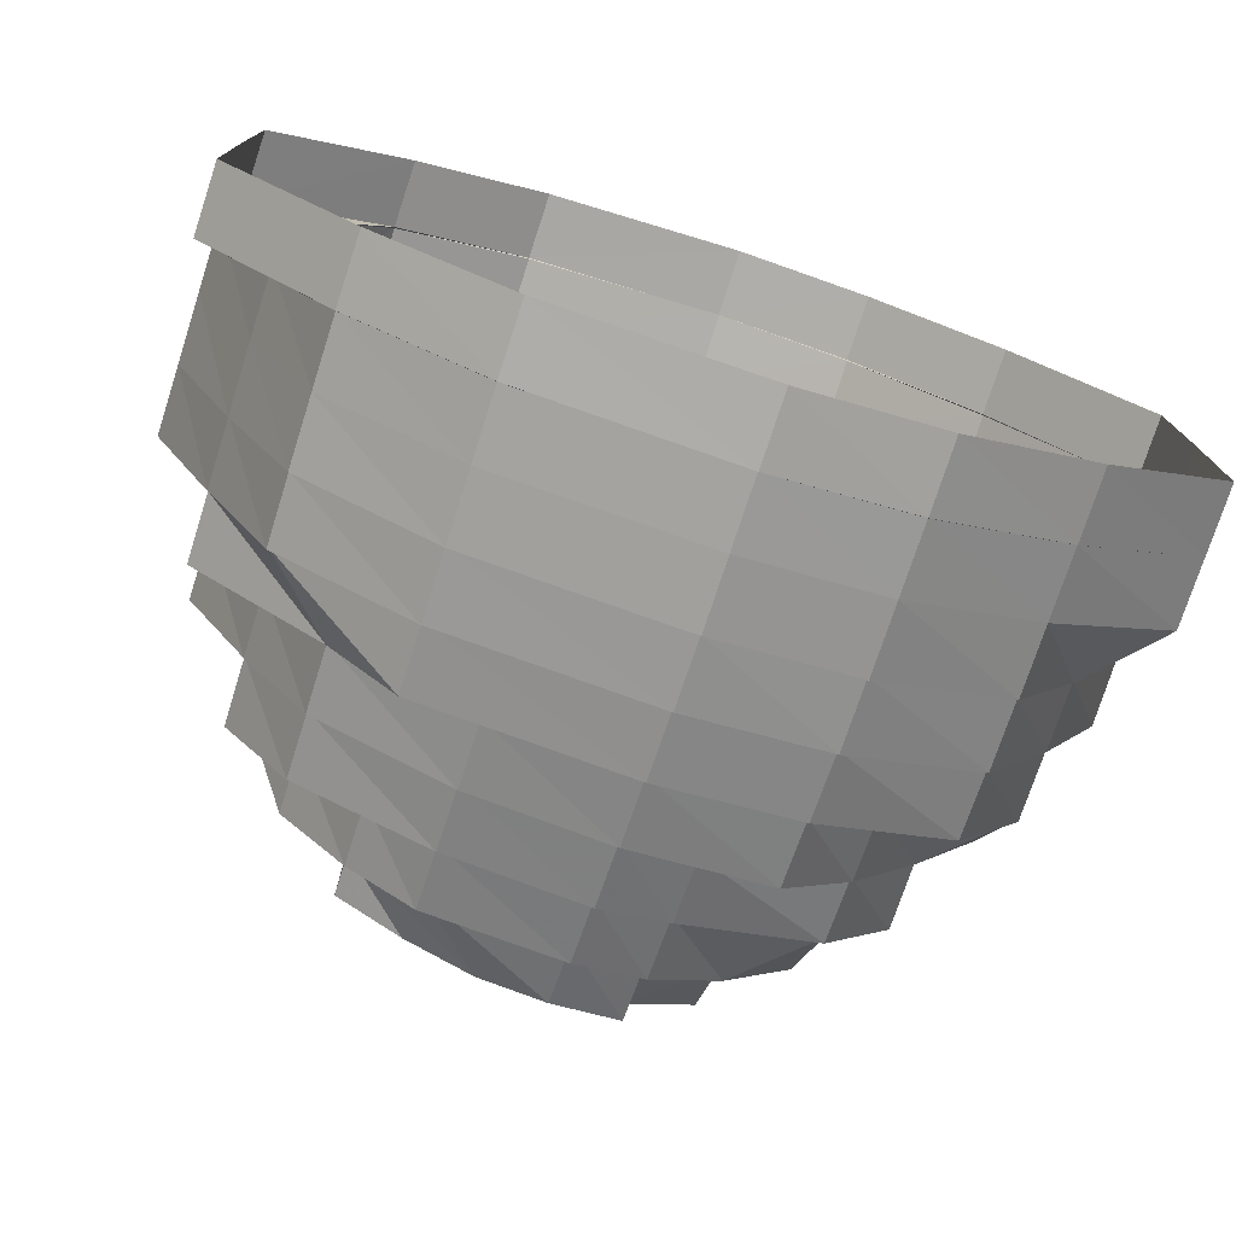
<metadata>
{"format":"obj","ext":"obj","renderer":"f3d","projection":"perspective","resolution":1024,"background":"white","views":[{"elev":-76.8,"azim":-17.7,"up":"+Z"}]}
</metadata>
<code>
o 11575
v 2167 1876 13.83
v 2167 1876 13.86
v 2167 1876 13.83
v 2167 1876 13.88
v 2167 1876 13.86
v 2167 1876 13.83
v 2167 1876 13.86
v 2167 1876 13.88
v 2167 1876 13.81
v 2167 1876 13.9
v 2167 1876 13.88
v 2167 1876 13.9
v 2167 1876 13.86
v 2167 1876 13.88
v 2167 1876 13.83
v 2167 1876 13.86
v 2167 1876 13.9
v 2167 1876 13.89
v 2167 1876 13.9
v 2167 1876 13.9
v 2167 1876 13.88
v 2167 1876 13.86
v 2167 1876 13.9
v 2167 1876 13.9
v 2167 1876 13.9
v 2167 1876 13.9
v 2167 1876 13.9
v 2167 1876 13.88
v 2167 1876 13.9
v 2167 1876 13.89
v 2167 1876 13.88
v 2167 1876 13.88
v 2167 1876 13.9
v 2167 1876 13.89
v 2167 1876 13.88
v 2167 1876 13.88
v 2167 1876 13.86
v 2167 1876 13.86
v 2167 1876 13.9
v 2167 1876 13.9
v 2167 1876 13.86
v 2167 1876 13.86
v 2167 1876 13.83
v 2167 1876 13.83
v 2167 1876 13.88
v 2167 1876 13.89
v 2167 1876 13.86
v 2167 1876 13.88
v 2167 1876 13.81
v 2167 1876 13.81
v 2167 1876 13.79
v 2167 1876 13.81
v 2167 1876 13.79
v 2167 1876 13.77
v 2167 1876 13.79
v 2167 1876 13.77
v 2167 1876 13.81
v 2167 1876 13.79
v 2167 1876 13.77
v 2167 1876 13.77
v 2167 1876 13.77
v 2167 1876 13.77
v 2167 1876 13.77
v 2167 1876 13.77
v 2167 1876 13.77
v 2167 1876 13.77
v 2167 1876 13.77
v 2167 1876 13.77
v 2167 1876 13.79
v 2167 1876 13.79
v 2167 1876 13.79
v 2167 1876 13.79
v 2167 1876 13.81
v 2167 1876 13.81
v 2167 1876 13.81
v 2167 1876 13.81
v 2167 1876 13.79
v 2167 1876 13.81
v 2167 1876 13.77
v 2167 1876 13.79
v 2167 1876 13.77
v 2167 1876 13.77
v 2167 1876 13.77
v 2167 1876 13.77
v 2167 1876 13.79
v 2167 1876 13.77
v 2167 1876 13.81
v 2167 1876 13.79
v 2167 1876 13.83
v 2167 1876 13.81
v 2167 1876 13.77
v 2167 1876 13.77
v 2167 1876 13.77
v 2167 1876 13.78
v 2167 1876 13.79
v 2167 1876 13.78
v 2167 1876 13.77
v 2167 1876 13.77
v 2167 1876 13.78
v 2167 1876 13.78
v 2167 1876 13.81
v 2167 1876 13.79
v 2167 1876 13.79
v 2167 1876 13.79
v 2167 1876 13.81
v 2167 1876 13.81
v 2167 1876 13.79
v 2167 1876 13.81
v 2167 1876 13.77
v 2167 1876 13.78
v 2167 1876 13.79
v 2167 1876 13.78
v 2167 1876 13.81
v 2167 1876 13.81
v 2167 1876 13.79
v 2167 1876 13.81
v 2167 1876 13.77
v 2167 1876 13.77
v 2167 1876 13.83
v 2167 1876 13.77
v 2167 1876 13.79
v 2167 1876 13.81
v 2167 1876 13.79
v 2167 1876 13.79
v 2167 1876 13.81
v 2167 1876 13.81
v 2167 1876 13.81
v 2167 1876 13.83
v 2167 1876 13.83
v 2167 1876 13.83
v 2167 1876 13.86
v 2167 1876 13.86
v 2167 1876 13.83
v 2167 1876 13.88
v 2167 1876 13.86
v 2167 1876 13.81
v 2167 1876 13.81
v 2167 1876 13.81
v 2167 1876 13.79
v 2167 1876 13.79
v 2167 1876 13.79
v 2167 1876 13.78
v 2167 1876 13.89
v 2167 1876 13.88
v 2167 1876 13.78
v 2167 1876 13.78
v 2167 1876 13.77
v 2167 1876 13.77
v 2167 1876 13.77
v 2167 1876 13.78
v 2167 1876 13.9
v 2167 1876 13.89
v 2167 1876 13.89
v 2167 1876 13.88
v 2167 1876 13.89
v 2167 1876 13.9
v 2167 1876 13.9
v 2167 1876 13.88
v 2167 1876 13.89
v 2167 1876 13.89
v 2167 1876 13.86
v 2167 1876 13.88
v 2167 1876 13.88
v 2167 1876 13.83
v 2167 1876 13.86
v 2167 1876 13.86
v 2167 1876 13.83
v 2167 1876 13.86
v 2167 1876 13.88
v 2167 1876 13.88
v 2167 1876 13.81
v 2167 1876 13.83
v 2167 1876 13.79
v 2167 1876 13.81
v 2167 1876 13.89
v 2167 1876 13.89
v 2167 1876 13.78
v 2167 1876 13.79
v 2167 1876 13.78
v 2167 1876 13.79
v 2167 1876 13.81
v 2167 1876 13.83
v 2167 1876 13.81
v 2167 1876 13.9
v 2167 1876 13.9
v 2167 1876 13.89
v 2167 1876 13.89
v 2167 1876 13.88
v 2167 1876 13.88
v 2167 1876 13.86
v 2167 1876 13.86
v 2167 1876 13.86
v 2167 1876 13.86
v 2167 1876 13.88
v 2167 1876 13.88
v 2167 1876 13.86
v 2167 1876 13.89
v 2167 1876 13.88
v 2167 1876 13.89
v 2167 1876 13.9
v 2167 1876 13.89
v 2167 1876 13.89
v 2167 1876 13.9
v 2167 1876 13.9
v 2167 1876 13.88
v 2167 1876 13.89
v 2167 1876 13.89
v 2167 1876 13.86
v 2167 1876 13.88
v 2167 1876 13.88
v 2167 1876 13.83
v 2167 1876 13.86
v 2167 1876 13.86
v 2167 1876 13.86
v 2167 1876 13.83
v 2167 1876 13.86
v 2167 1876 13.83
v 2167 1876 13.86
v 2167 1876 13.83
v 2167 1876 13.86
v 2167 1876 13.83
v 2167 1876 13.81
v 2167 1876 13.83
v 2167 1876 13.88
v 2167 1876 13.86
v 2167 1876 13.81
v 2167 1876 13.81
v 2167 1876 13.89
v 2167 1876 13.88
v 2167 1876 13.86
v 2167 1876 13.88
v 2167 1876 13.9
v 2167 1876 13.89
v 2167 1876 13.79
v 2167 1876 13.79
v 2167 1876 13.89
v 2167 1876 13.9
v 2167 1876 13.78
v 2167 1876 13.78
v 2167 1876 13.88
v 2167 1876 13.89
v 2167 1876 13.77
v 2167 1876 13.77
v 2167 1876 13.86
v 2167 1876 13.88
v 2167 1876 13.78
v 2167 1876 13.78
v 2167 1876 13.79
v 2167 1876 13.78
v 2167 1876 13.81
v 2167 1876 13.79
v 2167 1876 13.79
v 2167 1876 13.81
v 2167 1876 13.81
v 2167 1876 13.83
v 2167 1876 13.83
v 2167 1876 13.86
v 2167 1876 13.86
v 2167 1876 13.83
v 2167 1876 13.88
v 2167 1876 13.83
v 2167 1876 13.86
v 2167 1876 13.83
v 2167 1876 13.88
v 2167 1876 13.86
v 2167 1876 13.83
v 2167 1876 13.83
v 2167 1876 13.86
v 2167 1876 13.81
v 2167 1876 13.79
v 2167 1876 13.81
v 2167 1876 13.81
v 2167 1876 13.81
v 2167 1876 13.83
v 2167 1876 13.8
v 2167 1876 13.81
v 2167 1876 13.86
v 2167 1876 13.85
v 2167 1876 13.87
v 2167 1876 13.87
v 2167 1876 13.87
v 2167 1876 13.89
v 2167 1876 13.79
v 2167 1876 13.8
v 2167 1876 13.79
v 2167 1876 13.81
v 2167 1876 13.83
v 2167 1876 13.81
v 2167 1876 13.86
v 2167 1876 13.87
v 2167 1876 13.86
v 2167 1876 13.88
v 2167 1876 13.88
v 2167 1876 13.89
v 2167 1876 13.89
v 2167 1876 13.9
v 2167 1876 13.87
v 2167 1876 13.89
v 2167 1876 13.86
v 2167 1876 13.87
v 2167 1876 13.83
v 2167 1876 13.86
v 2167 1876 13.89
v 2167 1876 13.88
v 2167 1876 13.89
v 2167 1876 13.89
v 2167 1876 13.89
v 2167 1876 13.88
v 2167 1876 13.89
v 2167 1876 13.88
v 2167 1876 13.89
v 2167 1876 13.88
v 2167 1876 13.86
v 2167 1876 13.89
v 2167 1876 13.87
v 2167 1876 13.86
v 2167 1876 13.86
v 2167 1876 13.83
v 2167 1876 13.81
v 2167 1876 13.83
v 2167 1876 13.79
v 2167 1876 13.81
v 2167 1876 13.78
v 2167 1876 13.79
v 2167 1876 13.81
v 2167 1876 13.79
v 2167 1876 13.83
v 2167 1876 13.81
v 2167 1876 13.86
v 2167 1876 13.81
v 2167 1876 13.79
v 2167 1876 13.86
v 2167 1876 13.83
v 2167 1876 13.87
v 2167 1876 13.86
v 2167 1876 13.88
v 2167 1876 13.87
v 2167 1876 13.88
v 2167 1876 13.78
v 2167 1876 13.79
v 2167 1876 13.85
v 2167 1876 13.83
v 2167 1876 13.86
v 2167 1876 13.85
v 2167 1876 13.87
v 2167 1876 13.87
v 2167 1876 13.85
v 2167 1876 13.87
v 2167 1876 13.83
v 2167 1876 13.83
v 2167 1876 13.87
v 2167 1876 13.86
v 2167 1876 13.81
v 2167 1876 13.88
v 2167 1876 13.88
v 2167 1876 13.81
v 2167 1876 13.79
v 2167 1876 13.81
v 2167 1876 13.83
v 2167 1876 13.8
v 2167 1876 13.81
v 2167 1876 13.8
v 2167 1876 13.78
v 2167 1876 13.78
v 2167 1876 13.79
v 2167 1876 13.78
v 2167 1876 13.8
v 2167 1876 13.78
v 2167 1876 13.77
v 2167 1876 13.78
v 2167 1876 13.78
v 2167 1876 13.78
v 2167 1876 13.78
v 2167 1876 13.79
v 2167 1876 13.79
v 2167 1876 13.79
v 2167 1876 13.78
v 2167 1876 13.78
v 2167 1876 13.78
v 2167 1876 13.79
v 2167 1876 13.79
v 2167 1876 13.78
v 2167 1876 13.79
v 2167 1876 13.79
v 2167 1876 13.8
v 2167 1876 13.79
v 2167 1876 13.8
v 2167 1876 13.79
v 2167 1876 13.8
v 2167 1876 13.82
v 2167 1876 13.8
v 2167 1876 13.79
v 2167 1876 13.81
v 2167 1876 13.82
v 2167 1876 13.83
v 2167 1876 13.81
v 2167 1876 13.85
v 2167 1876 13.83
v 2167 1876 13.87
v 2167 1876 13.85
v 2167 1876 13.85
v 2167 1876 13.83
v 2167 1876 13.8
v 2167 1876 13.79
v 2167 1876 13.79
v 2167 1876 13.8
v 2167 1876 13.81
v 2167 1876 13.8
v 2167 1876 13.8
v 2167 1876 13.8
v 2167 1876 13.81
v 2167 1876 13.83
v 2167 1876 13.82
v 2167 1876 13.8
v 2167 1876 13.82
v 2167 1876 13.83
v 2167 1876 13.81
v 2167 1876 13.8
v 2167 1876 13.82
v 2167 1876 13.83
v 2167 1876 13.83
v 2167 1876 13.86
v 2167 1876 13.87
v 2167 1876 13.85
v 2167 1876 13.88
v 2167 1876 13.87
v 2167 1876 13.85
v 2167 1876 13.87
v 2167 1876 13.83
v 2167 1876 13.83
v 2167 1876 13.85
v 2167 1876 13.87
v 2167 1876 13.85
v 2167 1876 13.85
v 2167 1876 13.83
v 2167 1876 13.87
v 2167 1876 13.87
v 2167 1876 13.88
v 2167 1876 13.88
v 2167 1876 13.87
v 2167 1876 13.85
v 2167 1876 13.86
v 2167 1876 13.89
v 2167 1876 13.88
v 2167 1876 13.89
v 2167 1876 13.89
v 2167 1876 13.87
v 2167 1876 13.86
v 2167 1876 13.87
v 2167 1876 13.88
v 2167 1876 13.87
v 2167 1876 13.88
v 2167 1876 13.88
v 2167 1876 13.88
v 2167 1876 13.86
v 2167 1876 13.85
v 2167 1876 13.86
v 2167 1876 13.88
v 2167 1876 13.87
v 2167 1876 13.88
v 2167 1876 13.87
v 2167 1876 13.86
v 2167 1876 13.88
v 2167 1876 13.87
v 2167 1876 13.88
v 2167 1876 13.87
v 2167 1876 13.87
v 2167 1876 13.85
v 2167 1876 13.83
v 2167 1876 13.85
v 2167 1876 13.87
v 2167 1876 13.86
v 2167 1876 13.85
v 2167 1876 13.86
v 2167 1876 13.85
v 2167 1876 13.86
v 2167 1876 13.87
v 2167 1876 13.85
v 2167 1876 13.83
v 2167 1876 13.85
v 2167 1876 13.87
v 2167 1876 13.87
v 2167 1876 13.87
v 2167 1876 13.87
v 2167 1876 13.86
v 2167 1876 13.87
v 2167 1876 13.86
v 2167 1876 13.85
v 2167 1876 13.86
v 2167 1876 13.85
v 2167 1876 13.85
v 2167 1876 13.86
v 2167 1876 13.85
v 2167 1876 13.83
v 2167 1876 13.84
v 2167 1876 13.83
v 2167 1876 13.85
v 2167 1876 13.82
v 2167 1876 13.83
v 2167 1876 13.83
v 2167 1876 13.82
v 2167 1876 13.82
v 2167 1876 13.82
v 2167 1876 13.82
v 2167 1876 13.81
v 2167 1876 13.82
v 2167 1876 13.81
v 2167 1876 13.82
v 2167 1876 13.85
v 2167 1876 13.85
v 2167 1876 13.85
v 2167 1876 13.86
v 2167 1876 13.81
v 2167 1876 13.82
v 2167 1876 13.85
v 2167 1876 13.87
v 2167 1876 13.83
v 2167 1876 13.82
v 2167 1876 13.81
v 2167 1876 13.81
v 2167 1876 13.8
v 2167 1876 13.8
v 2167 1876 13.81
v 2167 1876 13.81
v 2167 1876 13.8
v 2167 1876 13.82
v 2167 1876 13.83
v 2167 1876 13.82
v 2167 1876 13.8
v 2167 1876 13.8
v 2167 1876 13.8
v 2167 1876 13.82
v 2167 1876 13.83
v 2167 1876 13.82
v 2167 1876 13.81
v 2167 1876 13.82
v 2167 1876 13.79
v 2167 1876 13.79
v 2167 1876 13.8
v 2167 1876 13.8
v 2167 1876 13.81
v 2167 1876 13.82
v 2167 1876 13.82
v 2167 1876 13.82
v 2167 1876 13.83
v 2167 1876 13.81
v 2167 1876 13.8
v 2167 1876 13.82
v 2167 1876 13.81
v 2167 1876 13.85
v 2167 1876 13.82
v 2167 1876 13.8
v 2167 1876 13.83
v 2167 1876 13.85
v 2167 1876 13.83
v 2167 1876 13.84
v 2167 1876 13.85
v 2167 1876 13.83
v 2167 1876 13.82
v 2167 1876 13.82
v 2167 1876 13.83
v 2167 1876 13.81
v 2167 1876 13.82
v 2167 1876 13.83
v 2167 1876 13.83
v 2167 1876 13.81
v 2167 1876 13.84
v 2167 1876 13.84
v 2167 1876 13.81
v 2167 1876 13.82
v 2167 1876 13.82
v 2167 1876 13.82
v 2167 1876 13.82
v 2167 1876 13.83
v 2167 1876 13.83
v 2167 1876 13.83
v 2167 1876 13.83
v 2167 1876 13.81
v 2167 1876 13.84
v 2167 1876 13.84
v 2167 1876 13.84
v 2167 1876 13.84
v 2167 1876 13.84
v 2167 1876 13.85
v 2167 1876 13.85
v 2167 1876 13.85
v 2167 1876 13.85
v 2167 1876 13.85
v 2167 1876 13.85
v 2167 1876 13.84
v 2167 1876 13.85
v 2167 1876 13.86
v 2167 1876 13.86
v 2167 1876 13.86
v 2167 1876 13.85
v 2167 1876 13.85
v 2167 1876 13.84
v 2167 1876 13.85
v 2167 1876 13.83
v 2167 1876 13.85
v 2167 1876 13.86
v 2167 1876 13.86
v 2167 1876 13.86
v 2167 1876 13.86
v 2167 1876 13.86
v 2167 1876 13.86
v 2167 1876 13.85
v 2167 1876 13.84
v 2167 1876 13.84
v 2167 1876 13.85
v 2167 1876 13.83
v 2167 1876 13.84
v 2167 1876 13.85
v 2167 1876 13.85
v 2167 1876 13.85
v 2167 1876 13.85
v 2167 1876 13.84
v 2167 1876 13.85
v 2167 1876 13.84
v 2167 1876 13.85
v 2167 1876 13.84
v 2167 1876 13.84
v 2167 1876 13.84
v 2167 1876 13.84
v 2167 1876 13.84
v 2167 1876 13.83
v 2167 1876 13.84
v 2167 1876 13.84
v 2167 1876 13.83
v 2167 1876 13.83
v 2167 1876 13.83
v 2167 1876 13.83
v 2167 1876 13.83
v 2167 1876 13.83
v 2167 1876 13.82
v 2167 1876 13.82
v 2167 1876 13.83
v 2167 1876 13.83
v 2167 1876 13.83
v 2167 1876 13.83
v 2167 1876 13.82
v 2167 1876 13.83
v 2167 1876 13.82
v 2167 1876 13.83
v 2167 1876 13.83
v 2167 1876 13.83
v 2167 1876 13.85
v 2167 1876 13.82
v 2167 1876 13.82
v 2167 1876 13.82
v 2167 1876 13.82
v 2167 1876 13.82
v 2167 1876 13.82
v 2167 1876 13.82
v 2167 1876 13.81
v 2167 1876 13.81
v 2167 1876 13.81
v 2167 1876 13.8
v 2167 1876 13.8
v 2167 1876 13.81
v 2167 1876 13.83
v 2167 1876 13.81
v 2167 1876 13.8
v 2167 1876 13.81
v 2167 1876 13.8
v 2167 1876 13.78
v 2167 1876 13.8
v 2167 1876 13.82
v 2167 1876 13.8
v 2167 1876 13.85
v 2167 1876 13.87
v 2167 1876 13.85
v 2167 1876 13.82
v 2167 1876 13.8
v 2167 1876 13.82
v 2167 1876 13.81
v 2167 1876 13.82
v 2167 1876 13.82
f 1 2 3
f 2 4 5
f 6 2 7
f 7 4 8
f 9 1 6
f 4 10 11
f 8 10 12
f 13 11 14
f 15 16 13
f 14 17 18
f 10 19 17
f 12 19 20
f 16 21 22
f 18 23 24
f 19 25 23
f 20 25 26
f 21 27 28
f 24 29 30
f 25 31 29
f 26 31 32
f 27 33 34
f 30 35 36
f 31 37 35
f 32 37 38
f 33 39 40
f 36 41 42
f 37 43 41
f 41 43 44
f 39 45 46
f 45 47 48
f 43 49 44
f 44 49 50
f 49 51 50
f 52 51 53
f 51 54 55
f 53 54 56
f 57 55 58
f 58 59 60
f 54 61 59
f 56 61 62
f 60 63 64
f 61 65 63
f 62 65 66
f 64 67 68
f 65 69 67
f 66 69 70
f 68 71 72
f 69 73 71
f 70 73 9
f 72 74 75
f 73 1 74
f 76 77 78
f 77 79 80
f 79 81 82
f 81 83 84
f 83 85 86
f 85 87 88
f 87 89 90
f 91 84 92
f 92 86 93
f 91 92 94
f 95 94 96
f 96 97 98
f 92 93 97
f 98 99 100
f 101 102 95
f 100 103 104
f 104 105 106
f 93 107 99
f 93 88 107
f 107 108 103
f 109 93 110
f 110 107 111
f 112 92 109
f 107 113 108
f 111 108 114
f 115 116 107
f 117 115 93
f 118 117 92
f 116 119 108
f 120 118 91
f 121 91 112
f 122 123 121
f 123 82 91
f 123 91 102
f 124 120 123
f 125 124 126
f 126 80 123
f 126 123 127
f 128 127 101
f 129 126 127
f 130 126 129
f 131 130 128
f 130 78 126
f 44 78 130
f 132 129 133
f 134 135 132
f 133 136 137
f 138 139 136
f 137 140 141
f 139 142 140
f 143 144 134
f 141 145 146
f 142 147 145
f 146 148 149
f 147 150 148
f 151 152 143
f 153 154 152
f 155 156 151
f 157 153 156
f 158 159 155
f 160 157 159
f 161 162 158
f 163 160 162
f 164 165 161
f 166 163 165
f 167 166 168
f 168 169 170
f 171 172 164
f 173 174 171
f 170 175 176
f 177 178 173
f 149 179 177
f 150 180 179
f 180 181 178
f 181 182 183
f 176 184 185
f 185 186 187
f 187 188 189
f 189 190 191
f 188 190 144
f 188 192 190
f 192 130 190
f 192 44 130
f 193 44 192
f 194 192 188
f 194 193 192
f 195 196 194
f 197 194 198
f 199 194 186
f 199 48 194
f 200 199 197
f 201 195 199
f 202 203 200
f 204 201 203
f 203 46 199
f 203 199 184
f 205 206 202
f 206 40 203
f 206 203 175
f 207 204 206
f 208 209 205
f 210 207 209
f 209 34 206
f 209 206 169
f 211 212 208
f 212 28 209
f 212 209 213
f 214 210 212
f 114 215 211
f 119 214 215
f 215 22 212
f 215 212 172
f 108 215 105
f 108 3 215
f 216 217 218
f 219 220 221
f 222 221 223
f 220 224 225
f 226 219 227
f 224 228 229
f 230 229 231
f 228 232 233
f 234 226 235
f 232 236 237
f 238 234 239
f 236 240 241
f 242 238 243
f 240 244 245
f 246 242 247
f 248 247 249
f 250 251 248
f 252 246 251
f 253 252 254
f 255 253 256
f 244 255 257
f 258 256 259
f 260 257 258
f 261 262 263
f 262 264 265
f 263 265 266
f 267 265 268
f 269 263 267
f 270 271 269
f 272 261 271
f 273 266 274
f 275 276 273
f 274 277 278
f 278 279 280
f 281 282 279
f 283 284 275
f 285 286 284
f 286 287 288
f 289 290 277
f 291 292 289
f 289 293 290
f 264 294 293
f 293 295 290
f 293 233 295
f 294 296 295
f 297 295 298
f 299 290 300
f 301 302 299
f 300 303 304
f 295 305 303
f 295 237 305
f 296 306 305
f 303 305 307
f 303 307 308
f 305 309 307
f 305 241 309
f 306 310 309
f 307 309 311
f 309 312 311
f 309 245 312
f 310 313 312
f 314 312 315
f 315 316 317
f 313 318 316
f 318 319 320
f 319 321 322
f 321 323 324
f 325 324 326
f 320 322 327
f 327 322 328
f 329 320 327
f 330 331 328
f 332 333 329
f 334 329 335
f 336 332 337
f 338 337 334
f 331 339 340
f 341 327 342
f 343 327 344
f 345 343 344
f 346 344 347
f 345 344 348
f 347 349 350
f 351 352 345
f 327 353 349
f 354 351 355
f 356 357 353
f 349 353 358
f 349 358 359
f 353 360 358
f 353 340 360
f 361 360 362
f 340 363 360
f 362 364 365
f 340 366 363
f 367 363 368
f 323 369 366
f 366 370 363
f 366 243 370
f 369 371 370
f 363 370 372
f 363 372 364
f 370 373 372
f 370 239 373
f 371 374 373
f 374 272 375
f 373 235 375
f 375 227 271
f 375 271 376
f 373 375 377
f 377 375 376
f 372 373 377
f 377 376 378
f 378 376 284
f 372 377 379
f 379 377 378
f 364 372 379
f 378 284 380
f 364 379 381
f 379 378 382
f 382 378 380
f 381 379 382
f 382 380 383
f 381 382 384
f 384 382 383
f 385 381 384
f 383 380 386
f 387 388 385
f 385 384 389
f 390 385 391
f 389 384 392
f 384 383 392
f 393 387 394
f 395 394 390
f 389 392 396
f 397 359 395
f 359 394 398
f 399 400 397
f 401 402 400
f 396 392 403
f 392 404 403
f 392 383 404
f 383 386 404
f 405 406 386
f 406 407 408
f 386 409 408
f 410 411 409
f 407 412 413
f 414 413 415
f 411 416 417
f 418 417 419
f 419 420 421
f 416 422 420
f 422 423 424
f 423 425 426
f 427 426 428
f 415 429 430
f 412 431 429
f 431 432 433
f 430 433 434
f 429 433 435
f 434 436 437
f 426 438 436
f 426 308 438
f 436 438 439
f 436 439 440
f 441 440 442
f 308 443 438
f 308 307 443
f 307 311 443
f 443 311 444
f 438 443 445
f 443 444 445
f 438 445 439
f 446 447 444
f 445 444 355
f 447 448 449
f 450 449 451
f 445 355 452
f 439 445 452
f 452 355 453
f 439 452 454
f 440 439 454
f 440 454 455
f 456 455 457
f 458 459 453
f 454 452 460
f 452 453 460
f 455 454 461
f 454 460 461
f 455 461 462
f 453 345 348
f 453 348 463
f 460 453 463
f 463 348 464
f 461 460 465
f 460 463 465
f 462 461 466
f 461 465 466
f 467 468 464
f 468 469 470
f 463 464 471
f 465 463 471
f 471 464 472
f 472 470 473
f 474 473 475
f 472 473 476
f 477 478 472
f 478 479 480
f 471 472 481
f 481 472 476
f 465 471 482
f 482 471 481
f 466 465 482
f 481 476 483
f 482 481 484
f 484 481 483
f 483 476 485
f 486 482 484
f 466 482 486
f 487 488 485
f 489 466 486
f 462 466 489
f 490 462 489
f 491 492 490
f 490 489 493
f 494 493 495
f 496 490 497
f 498 499 494
f 500 490 499
f 501 500 496
f 502 503 498
f 504 500 503
f 505 504 503
f 505 503 506
f 507 504 505
f 507 508 504
f 508 435 500
f 435 509 500
f 500 509 510
f 511 512 510
f 513 514 507
f 515 516 509
f 517 515 509
f 518 517 508
f 519 518 520
f 521 520 507
f 522 520 521
f 522 523 520
f 521 507 524
f 524 507 505
f 525 526 523
f 526 527 528
f 529 523 522
f 529 530 523
f 531 532 530
f 532 533 534
f 535 534 536
f 537 530 529
f 537 408 530
f 386 408 537
f 404 386 537
f 404 537 538
f 538 537 529
f 403 404 538
f 538 529 539
f 539 529 522
f 403 538 540
f 540 538 539
f 541 403 540
f 396 403 541
f 542 396 541
f 543 396 542
f 542 541 544
f 545 543 542
f 541 540 546
f 544 541 546
f 546 540 547
f 540 539 547
f 544 546 548
f 545 544 548
f 546 547 549
f 398 543 545
f 550 398 545
f 551 552 543
f 553 551 543
f 554 553 550
f 545 548 555
f 556 545 555
f 557 558 556
f 555 548 559
f 548 549 559
f 559 549 560
f 559 560 561
f 549 562 560
f 561 560 563
f 549 547 562
f 561 563 564
f 565 561 564
f 555 561 565
f 560 562 566
f 567 555 565
f 568 555 567
f 563 566 569
f 563 569 570
f 570 569 571
f 570 571 572
f 572 571 573
f 572 573 574
f 575 572 574
f 576 572 575
f 577 576 575
f 565 576 577
f 566 578 569
f 579 565 577
f 580 565 579
f 581 580 579
f 582 580 581
f 583 582 581
f 584 582 583
f 584 585 582
f 586 585 584
f 586 587 585
f 588 587 586
f 587 568 585
f 585 568 567
f 587 556 568
f 589 590 587
f 588 591 587
f 592 591 588
f 593 592 588
f 592 594 591
f 594 595 591
f 596 595 597
f 594 598 595
f 598 599 600
f 485 598 594
f 485 550 598
f 601 485 594
f 601 594 592
f 483 485 601
f 602 601 592
f 602 592 593
f 603 483 601
f 603 601 602
f 484 483 603
f 604 484 603
f 486 484 604
f 605 603 602
f 604 603 605
f 606 486 604
f 489 486 606
f 607 604 605
f 606 604 607
f 608 606 607
f 493 606 608
f 608 607 609
f 607 605 610
f 611 612 609
f 610 605 613
f 605 602 613
f 610 613 614
f 613 602 593
f 613 593 615
f 614 613 615
f 615 593 616
f 614 615 617
f 615 616 618
f 619 614 617
f 618 616 620
f 619 617 621
f 618 620 622
f 622 620 623
f 622 623 624
f 624 623 625
f 626 619 621
f 624 625 577
f 627 624 577
f 628 627 577
f 626 628 577
f 629 626 577
f 630 629 577
f 631 630 577
f 632 631 577
f 632 633 631
f 634 633 632
f 634 635 633
f 636 635 634
f 637 619 626
f 638 637 626
f 639 637 638
f 640 639 638
f 641 639 640
f 641 642 639
f 635 643 641
f 643 642 641
f 642 644 637
f 644 609 637
f 645 644 642
f 646 647 644
f 648 646 649
f 650 649 645
f 651 611 645
f 652 651 650
f 653 650 643
f 653 643 635
f 636 653 635
f 654 653 636
f 655 650 653
f 654 655 653
f 655 506 650
f 656 655 654
f 657 506 655
f 656 657 655
f 657 505 506
f 578 657 656
f 524 505 657
f 578 524 657
f 658 524 578
f 566 658 578
f 658 521 524
f 562 658 566
f 659 521 658
f 562 659 658
f 659 522 521
f 547 659 562
f 539 522 659
f 547 539 659
f 660 661 662
f 663 662 664
f 665 666 667
f 668 667 669
f 670 671 672
f 673 674 675
f 676 677 678

</code>
